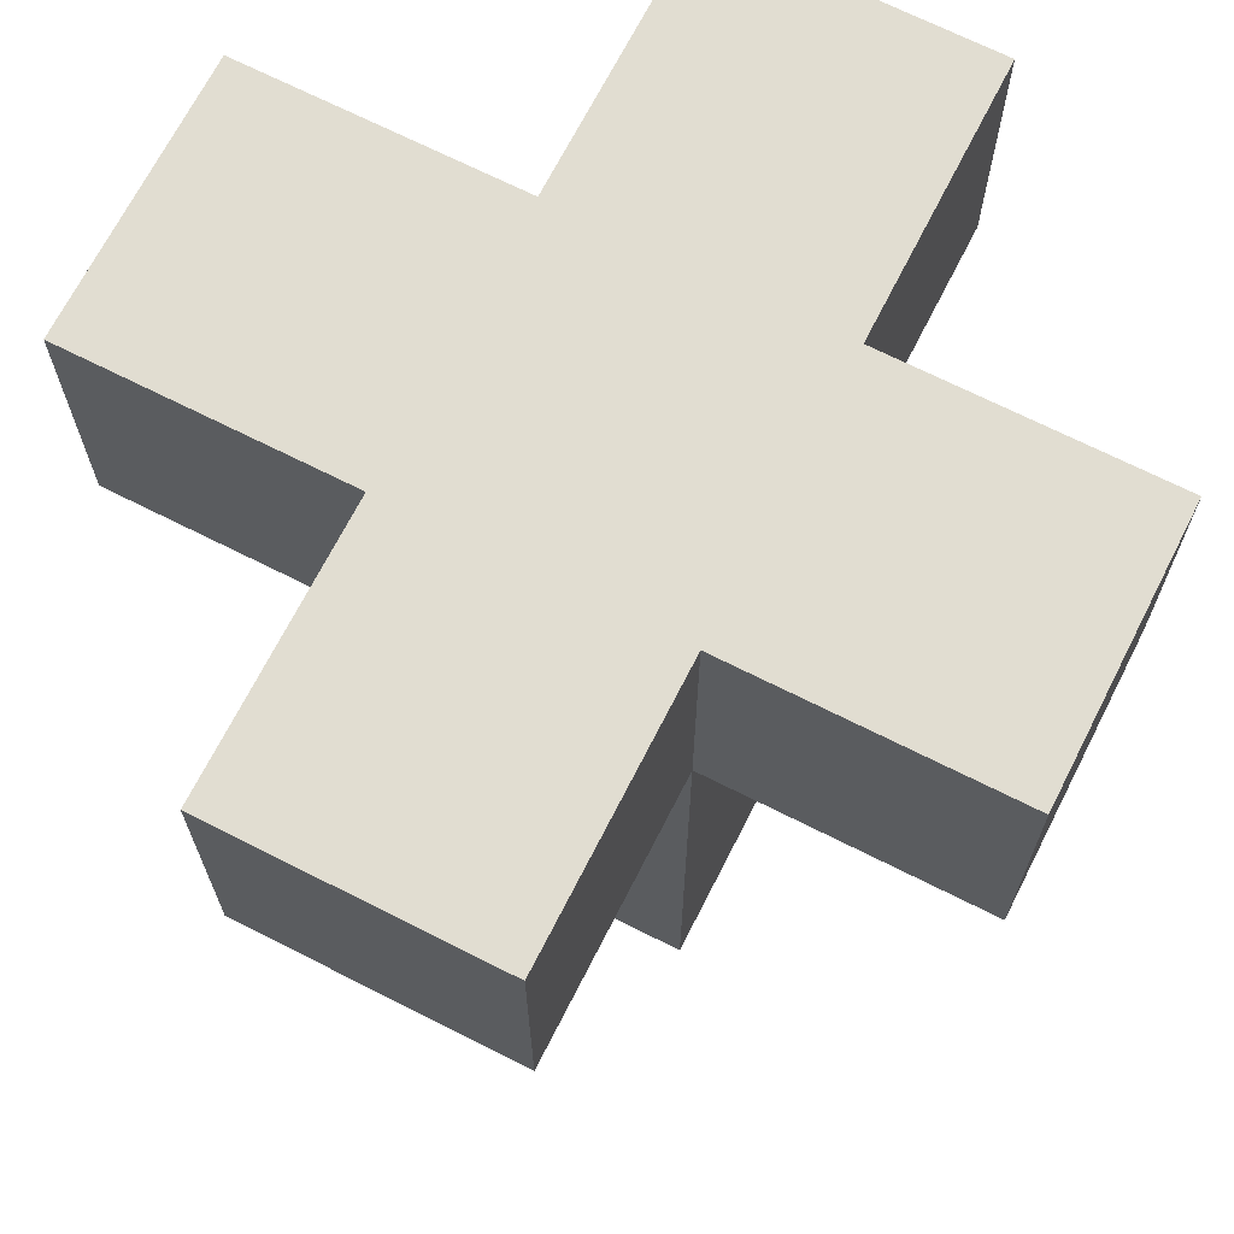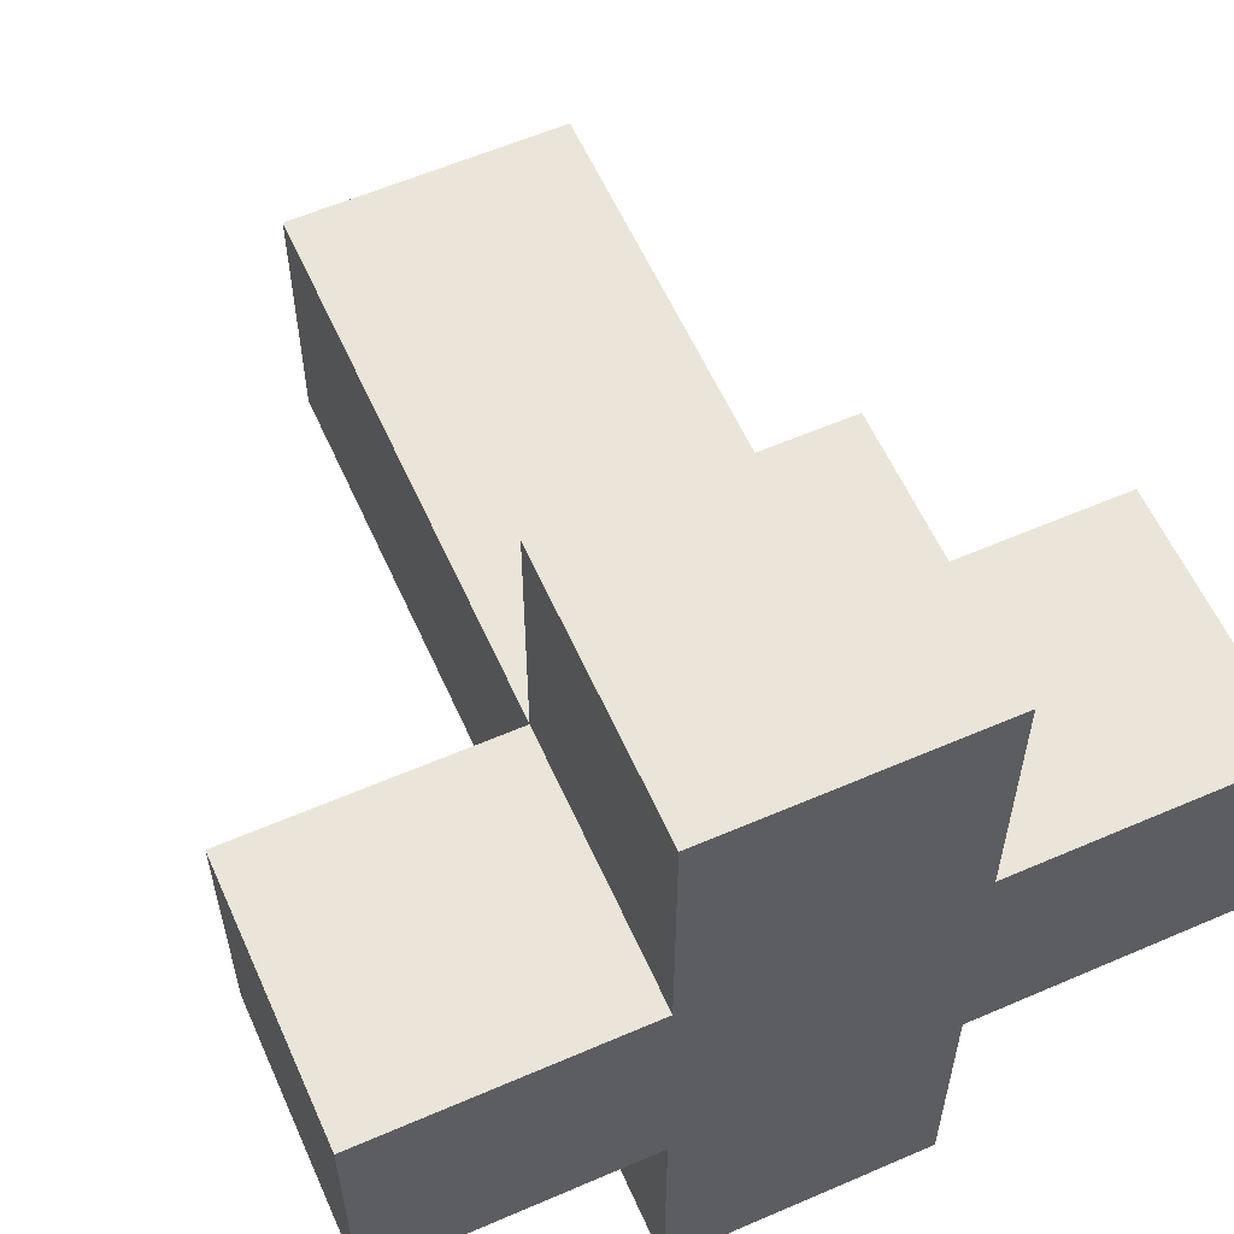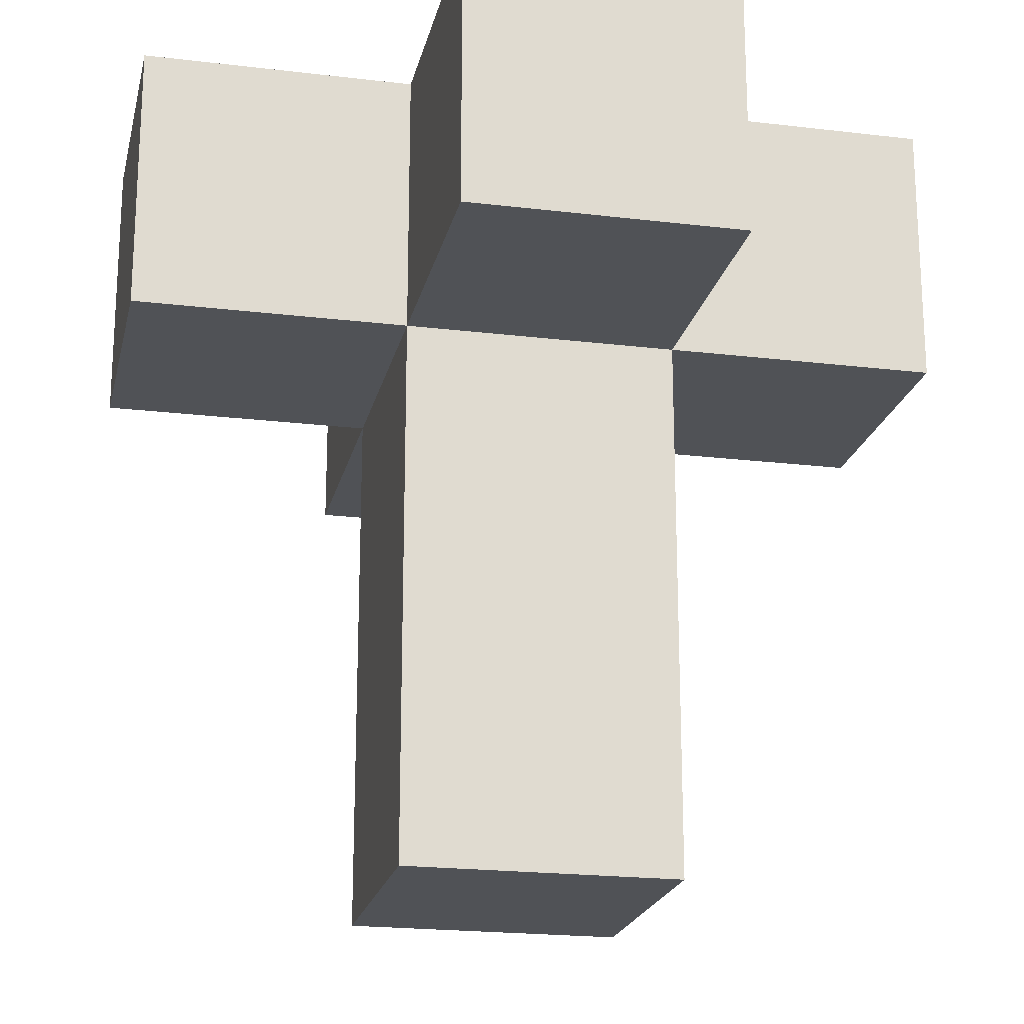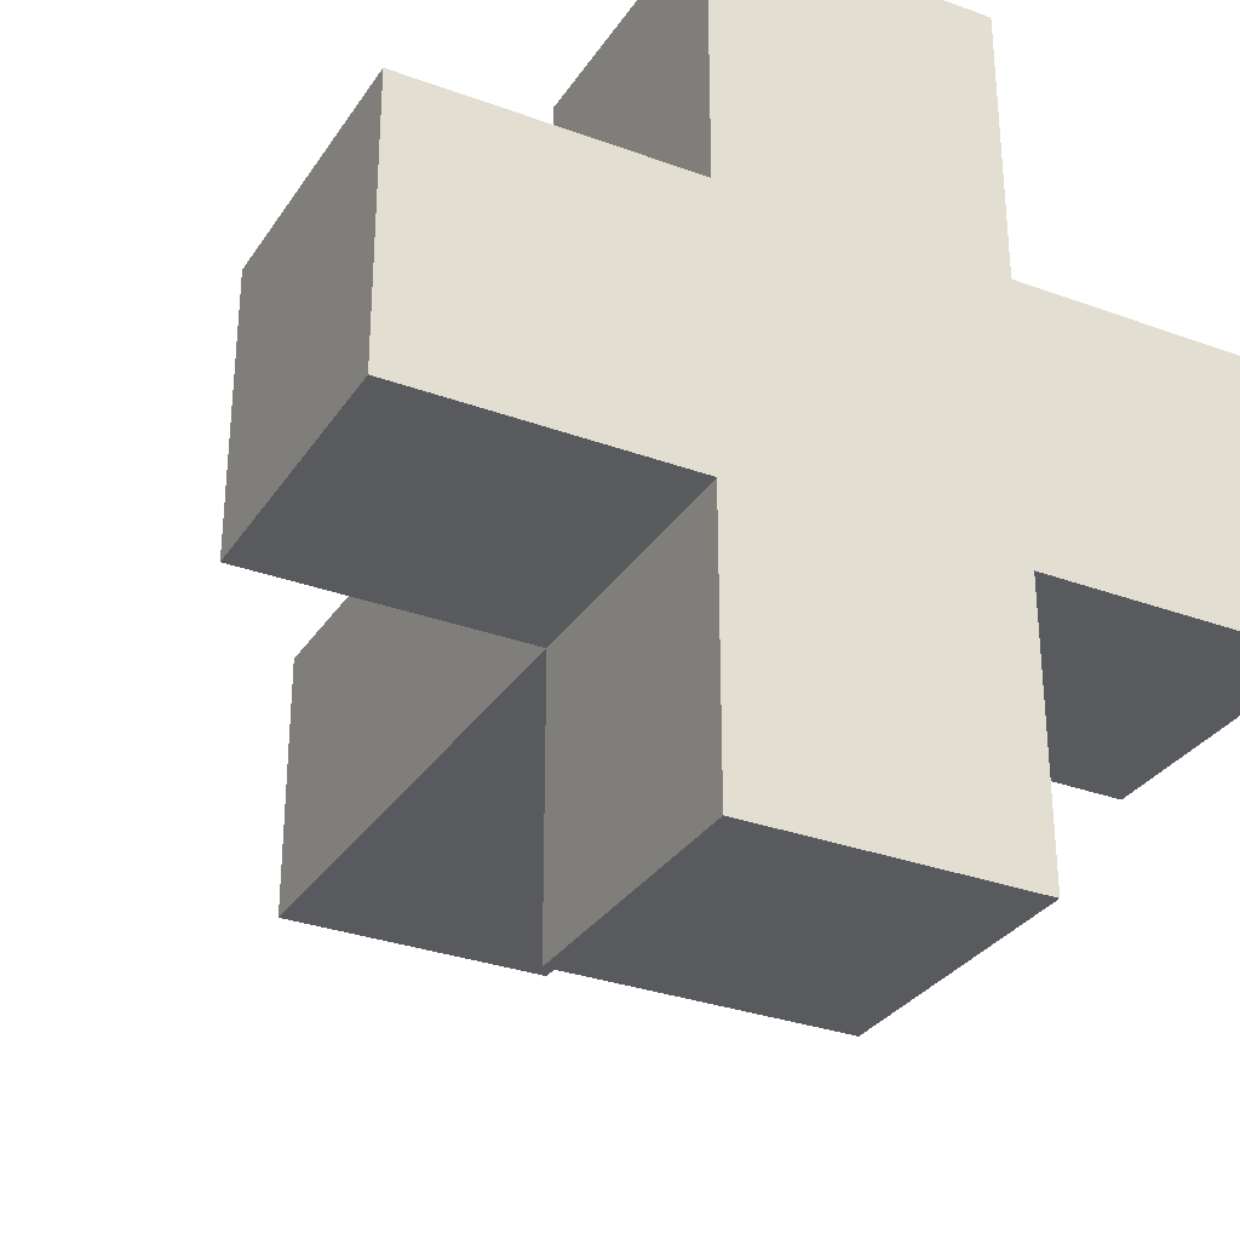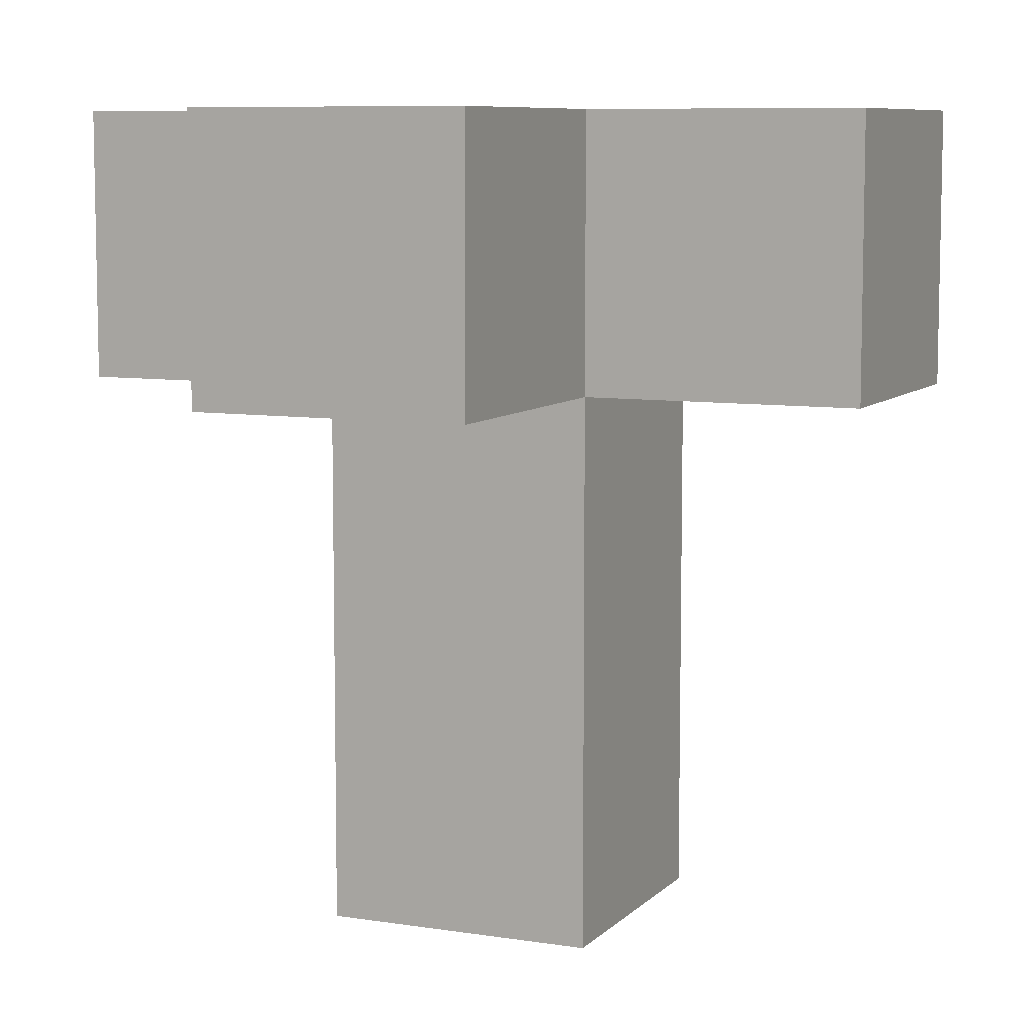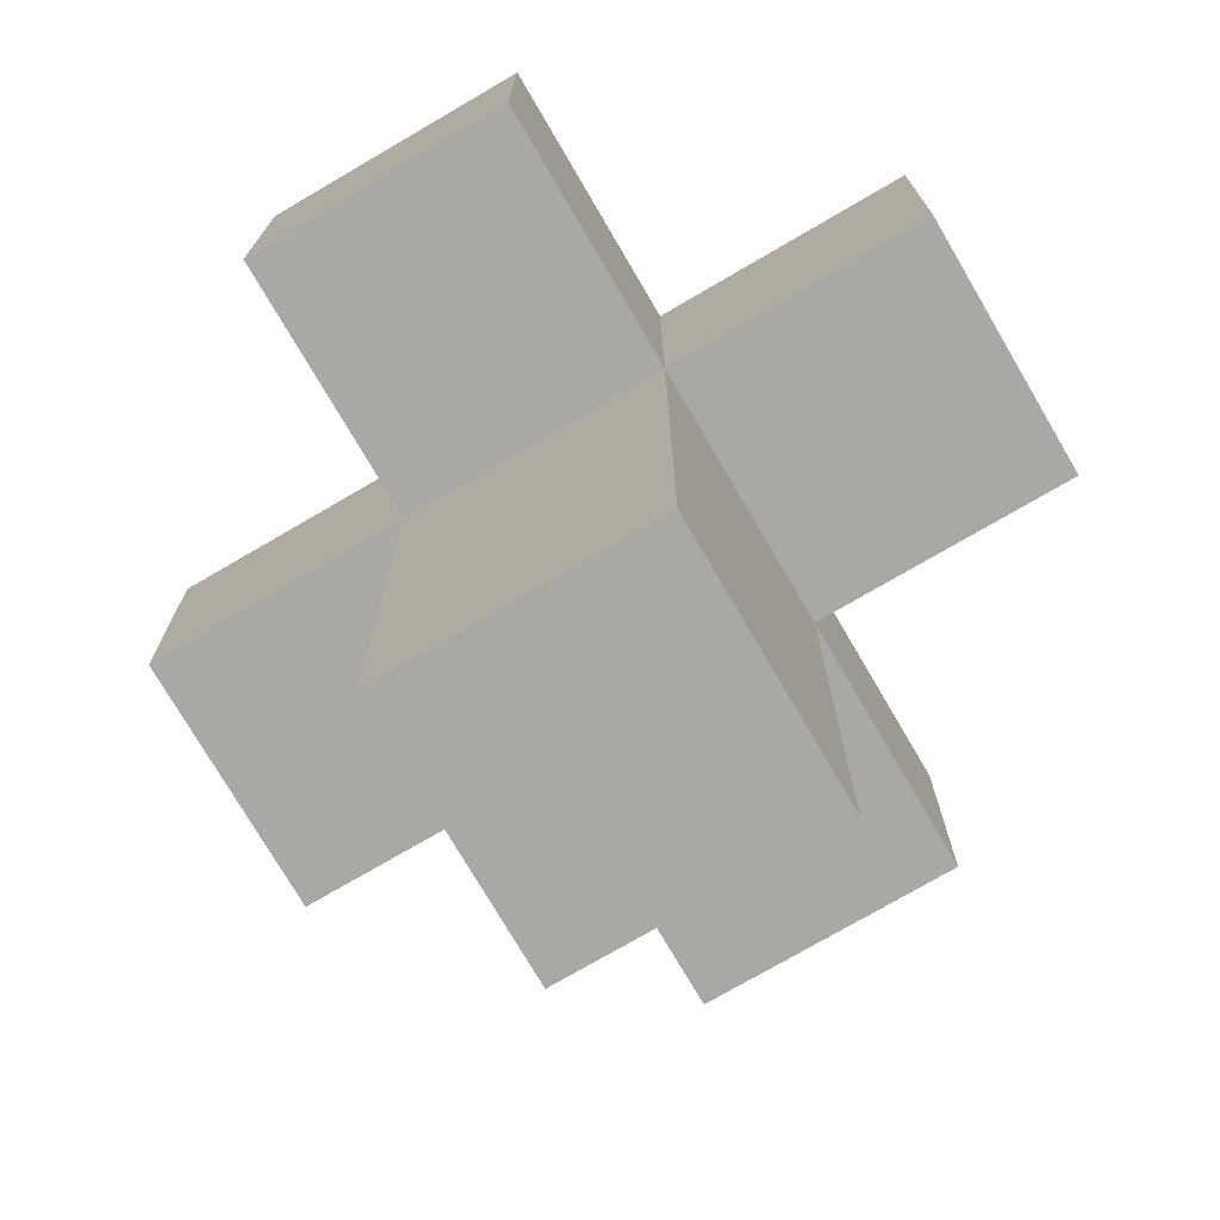
<metadata>
{"format":"obj","ext":"obj","renderer":"f3d","projection":"perspective","resolution":1024,"background":"white","views":[{"elev":68.9,"azim":-63.1,"up":"+Y"},{"elev":59.2,"azim":156.0,"up":"+Z"},{"elev":-20.7,"azim":77.7,"up":"+Y"},{"elev":-31.0,"azim":152.3,"up":"+Z"},{"elev":8.0,"azim":23.8,"up":"+Y"},{"elev":-74.9,"azim":-59.7,"up":"+Y"}]}
</metadata>
<code>
v 0.5 0.5 -2
v 0.5 -1.5 -2
v -0.5 -1.5 -2
v -0.5 0.5 -2
v -0.5 1.5 -2
v -1.5 0.5 -2
v -1.5 1.5 -2
v 0.5 1.5 -3
v 0.5 0.5 -3
v -0.5 0.5 -3
v -0.5 1.5 -3
v 1.5 1.5 -2
v 1.5 0.5 -2
v 0.5 1.5 -2
v -0.5 0.5 -1
v -0.5 -1.5 -1
v 0.5 -1.5 -1
v 0.5 0.5 -1
v -1.5 1.5 -1
v -1.5 0.5 -1
v -0.5 1.5 -1
v -0.5 1.5 0
v -0.5 0.5 0
v 0.5 0.5 0
v 0.5 1.5 0
v 0.5 1.5 -1
v 1.5 0.5 -1
v 1.5 1.5 -1
g PlumpStandardMushroom_3
f 1 2 3 4
f 5 4 6 7
f 8 9 10 11
f 12 13 1 14
f 15 16 17 18
f 19 20 15 21
f 22 23 24 25
f 26 18 27 28
f 4 3 16 15
f 7 6 20 19
f 11 10 4 5
f 21 15 23 22
f 18 17 2 1
f 14 1 9 8
f 25 24 18 26
f 28 27 13 12
f 7 19 28 12
f 11 5 14 8
f 21 22 25 26
f 20 6 4 15
f 16 3 2 17
f 4 10 9 1
f 23 15 18 24
f 18 1 13 27

</code>
